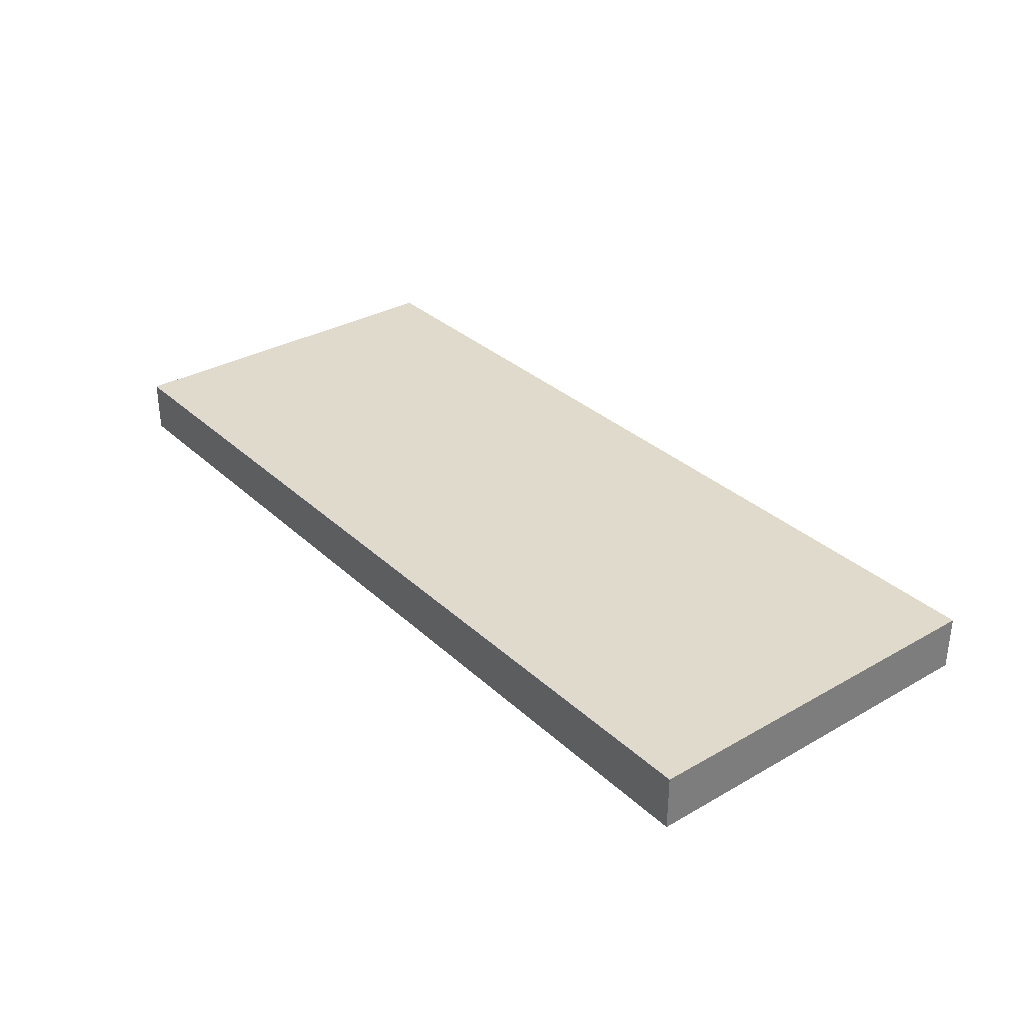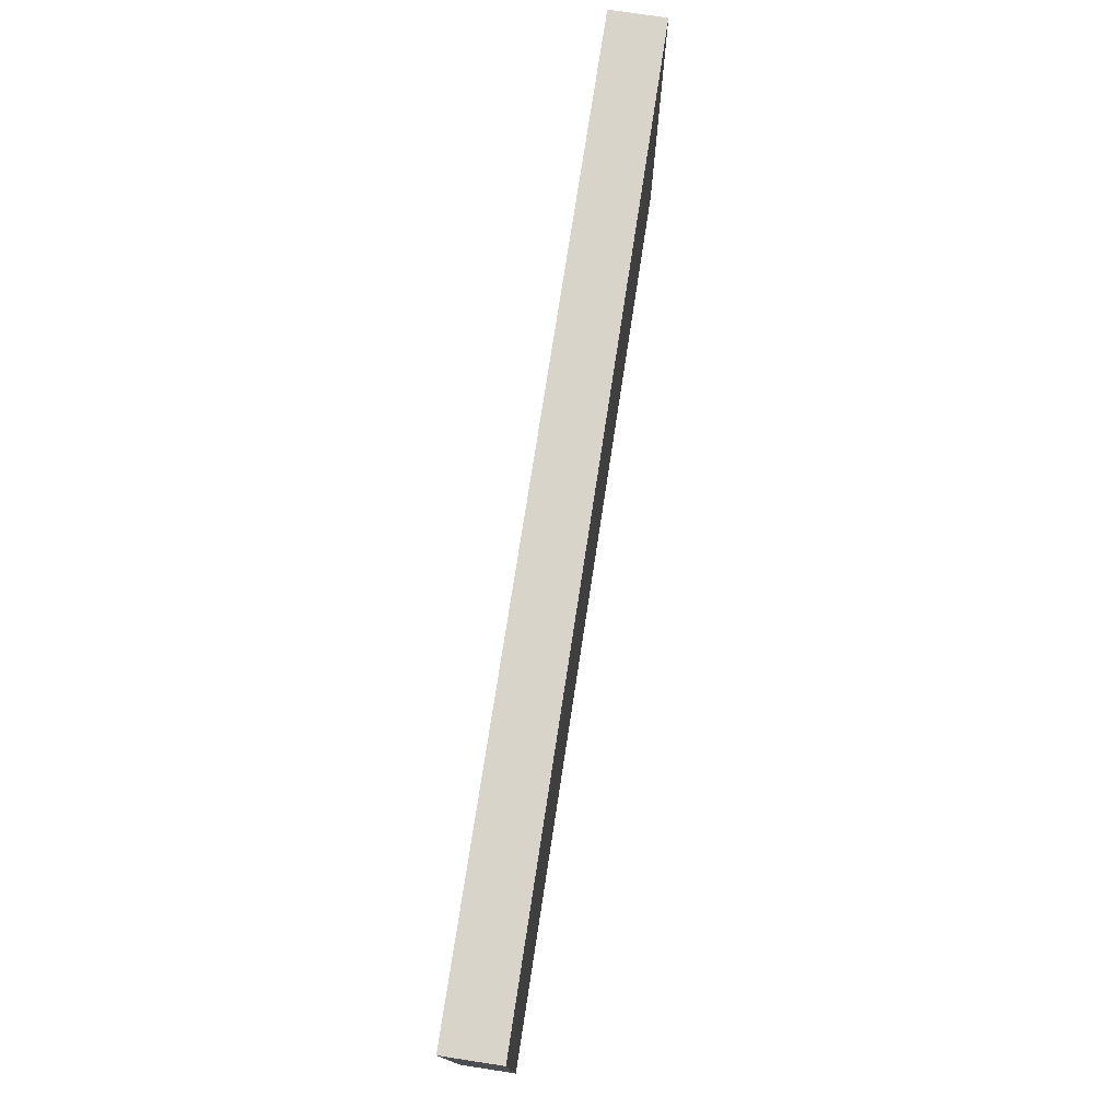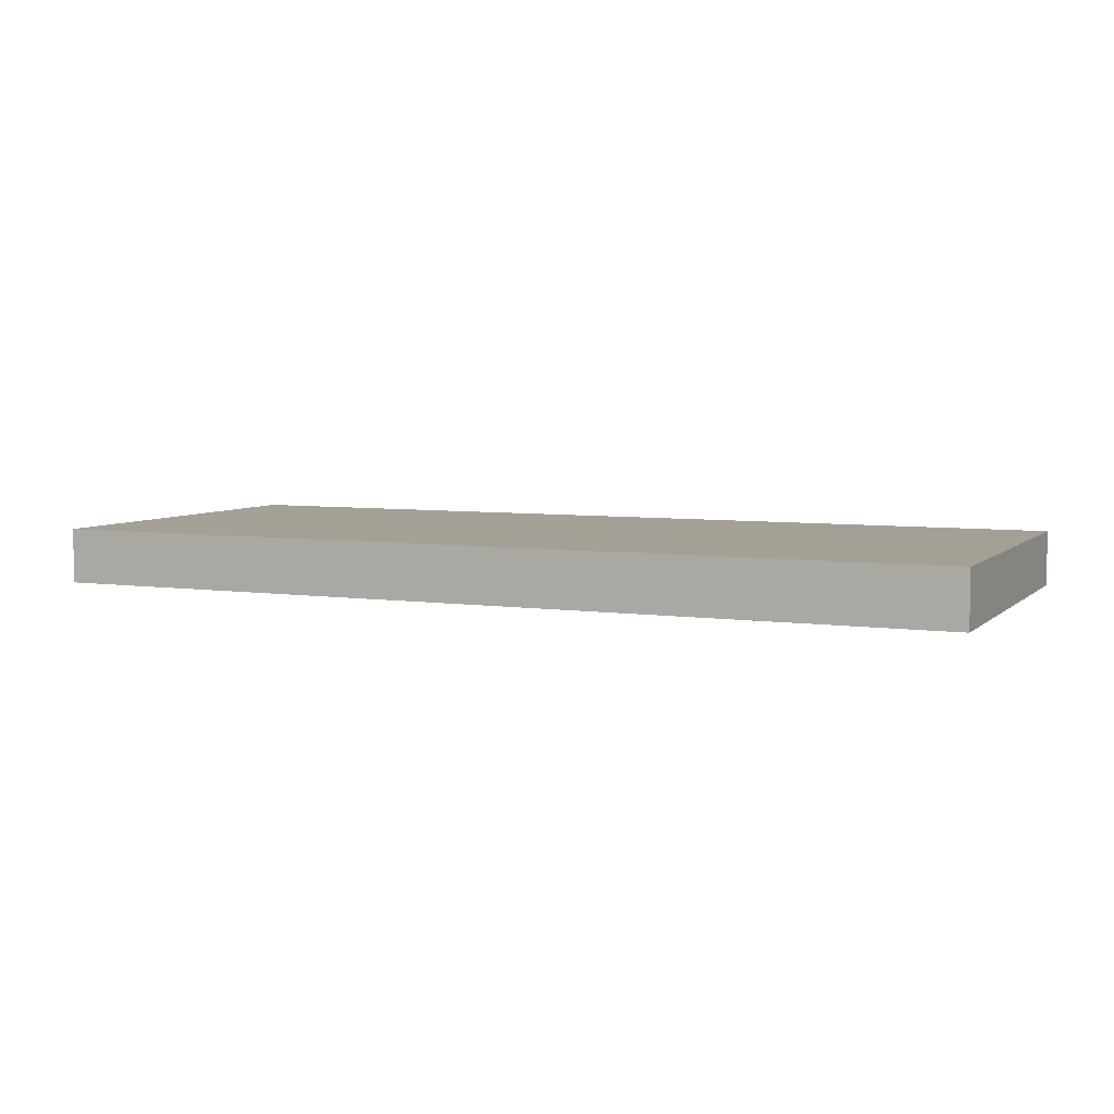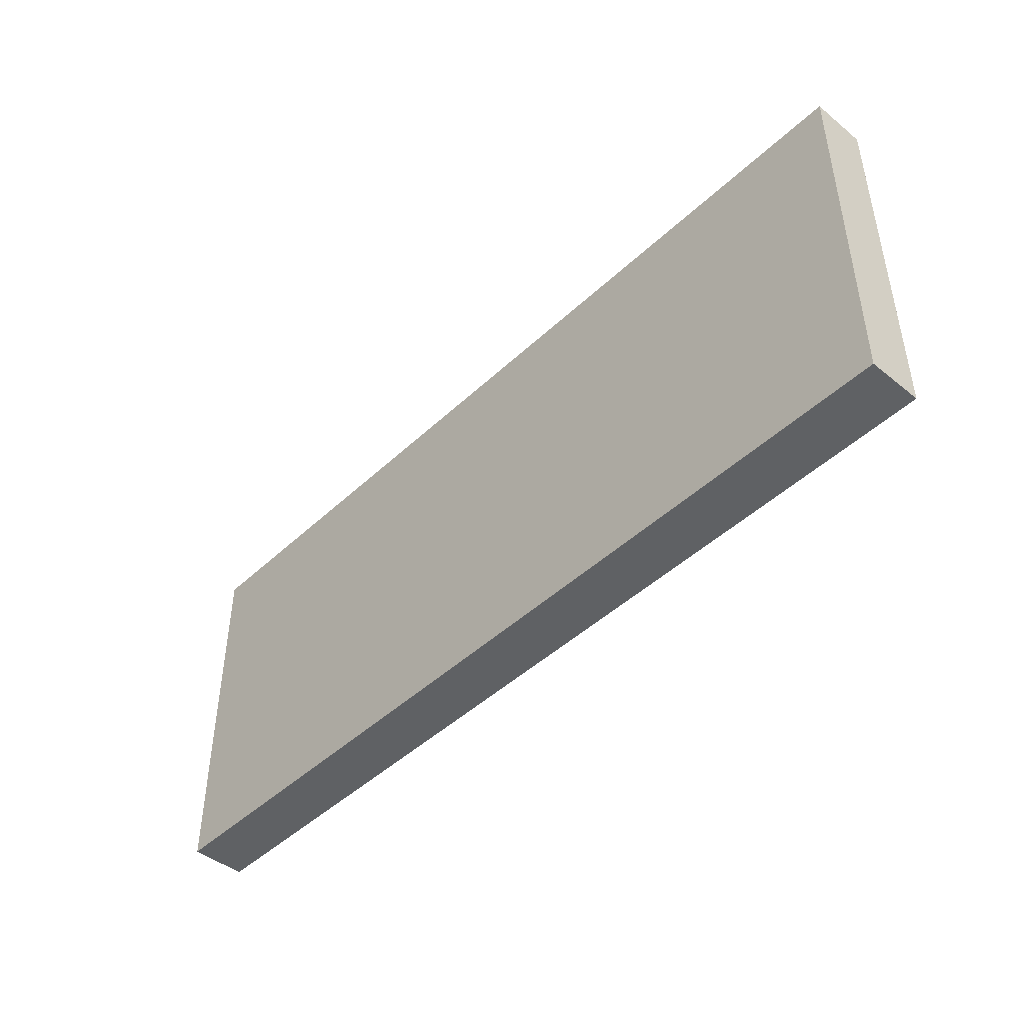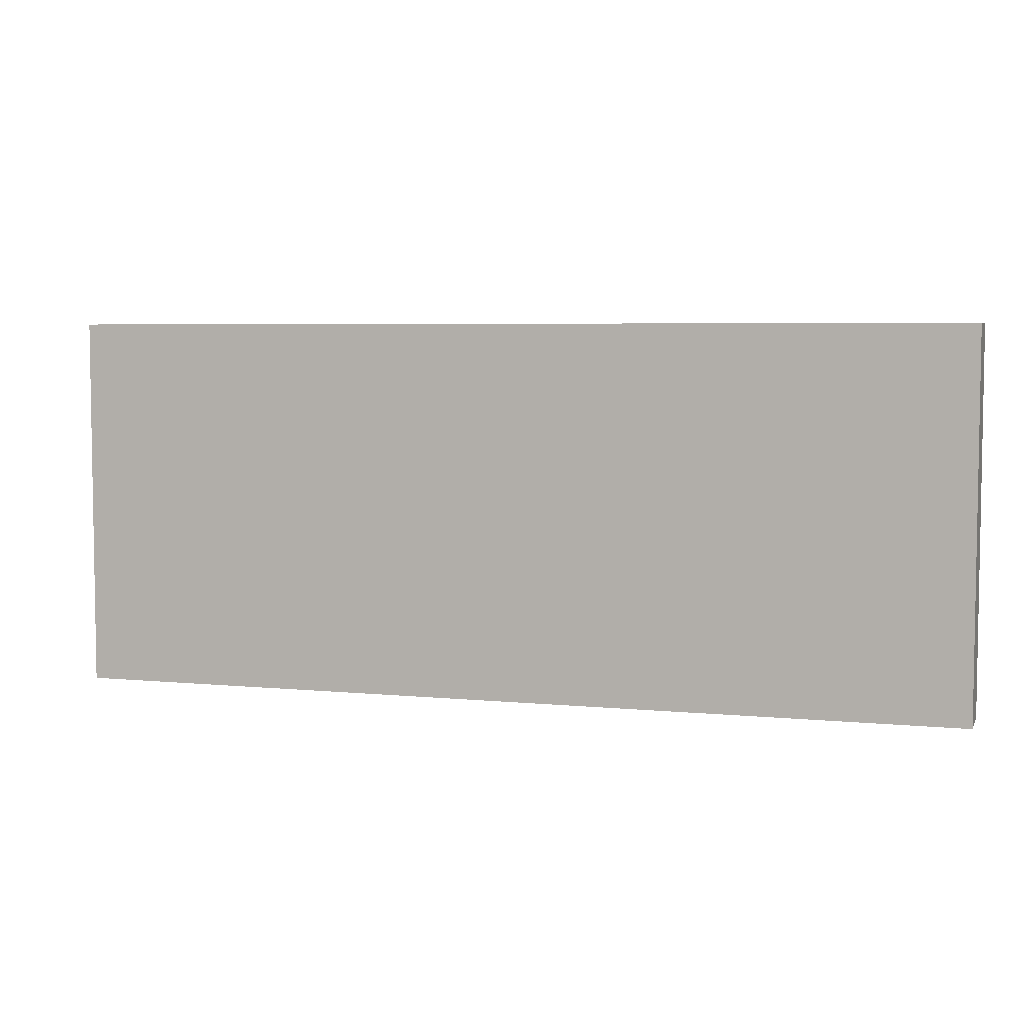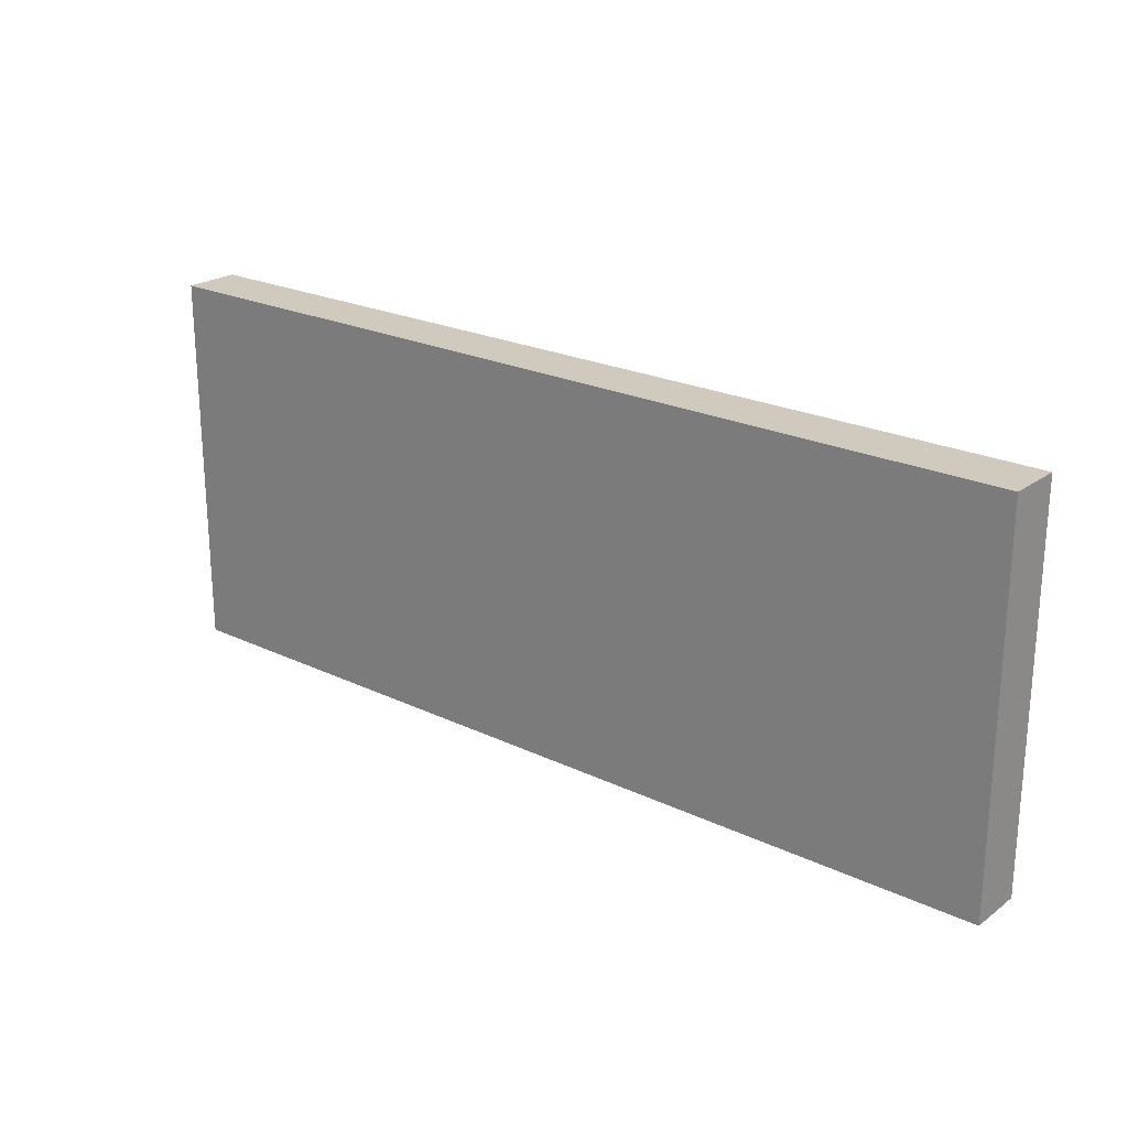
<metadata>
{"format":"obj","ext":"obj","renderer":"f3d","projection":"perspective","resolution":1024,"background":"white","views":[{"elev":32.4,"azim":-128.4,"up":"+Z"},{"elev":75.3,"azim":-81.3,"up":"+Y"},{"elev":5.7,"azim":23.9,"up":"+Z"},{"elev":-45.4,"azim":47.1,"up":"+Y"},{"elev":5.3,"azim":17.0,"up":"+Y"},{"elev":22.8,"azim":39.2,"up":"+Y"}]}
</metadata>
<code>
g Mesh1 Model
v 0.88 -1 1
v 1 -1 1
v 1 -0.1758 1
v -1 -0.1758 1
v -1 -1 1
f 1 2 3 4 5
v 0.88 -1 0.88
v 1 -1 0.88
f 2 1 6 7
v -1 -1 0.88
f 1 5 8 6
v -1 -0.1758 0.88
f 5 4 9 8
v 1 -0.1758 0.88
f 4 3 10 9
f 3 2 7 10
f 7 6 8 9 10

</code>
